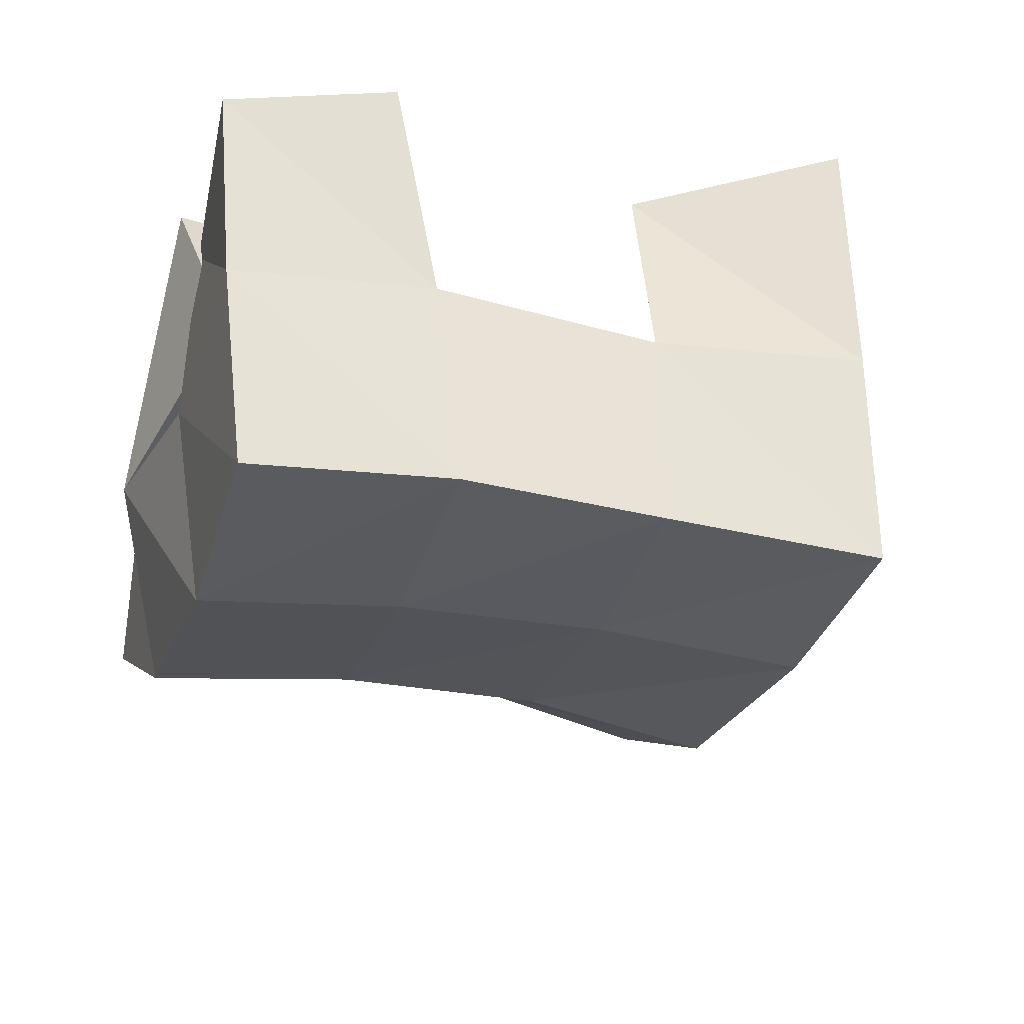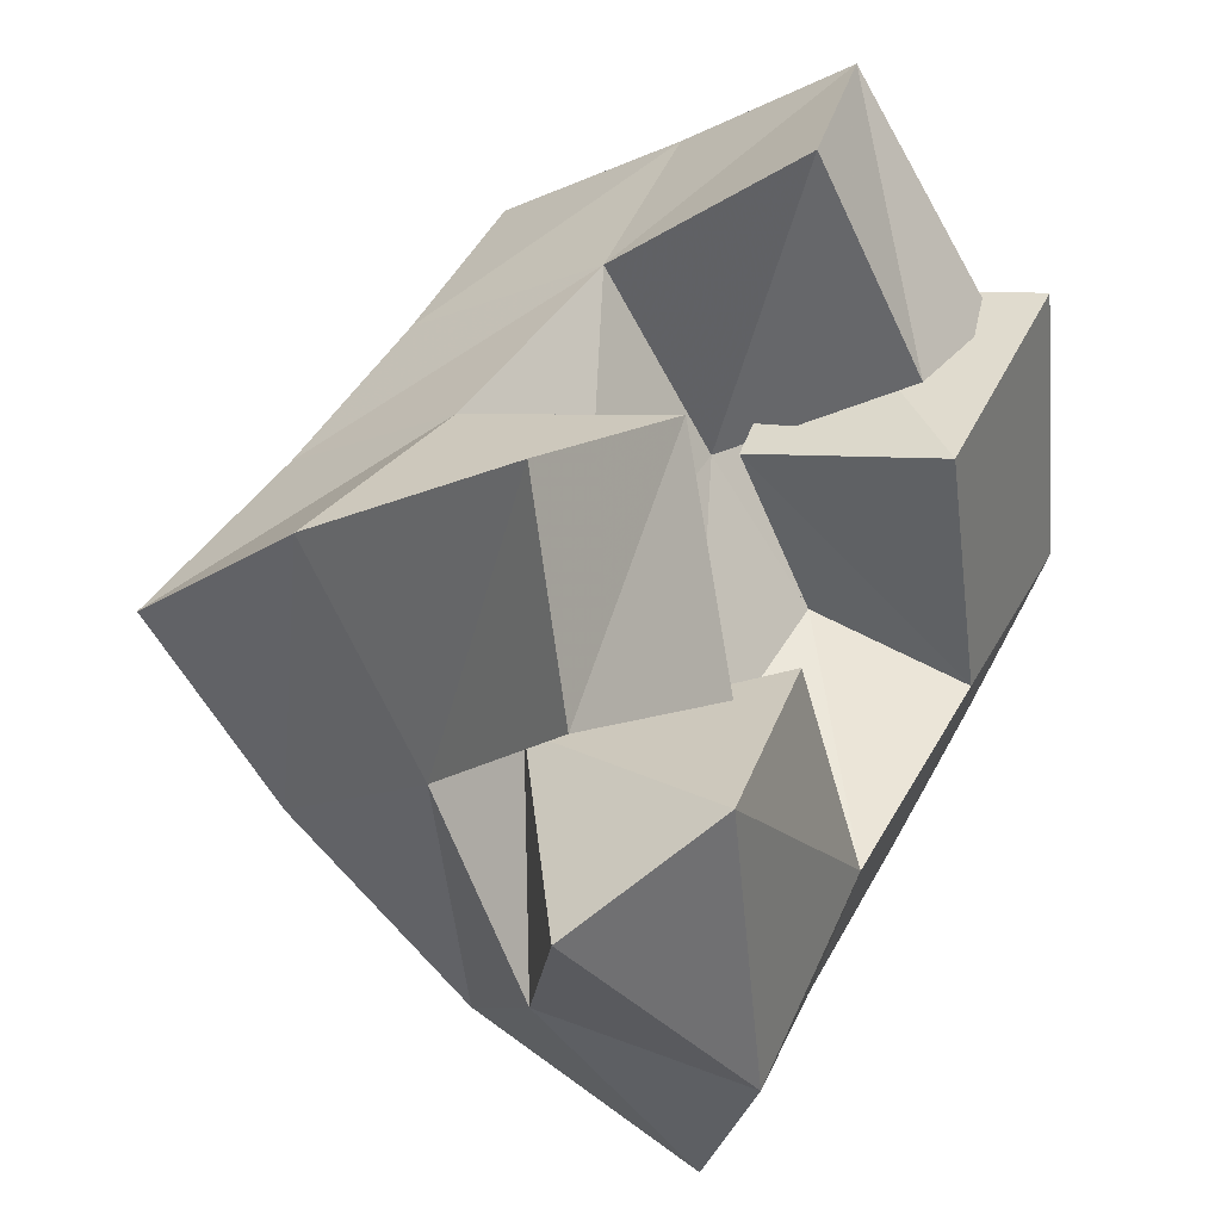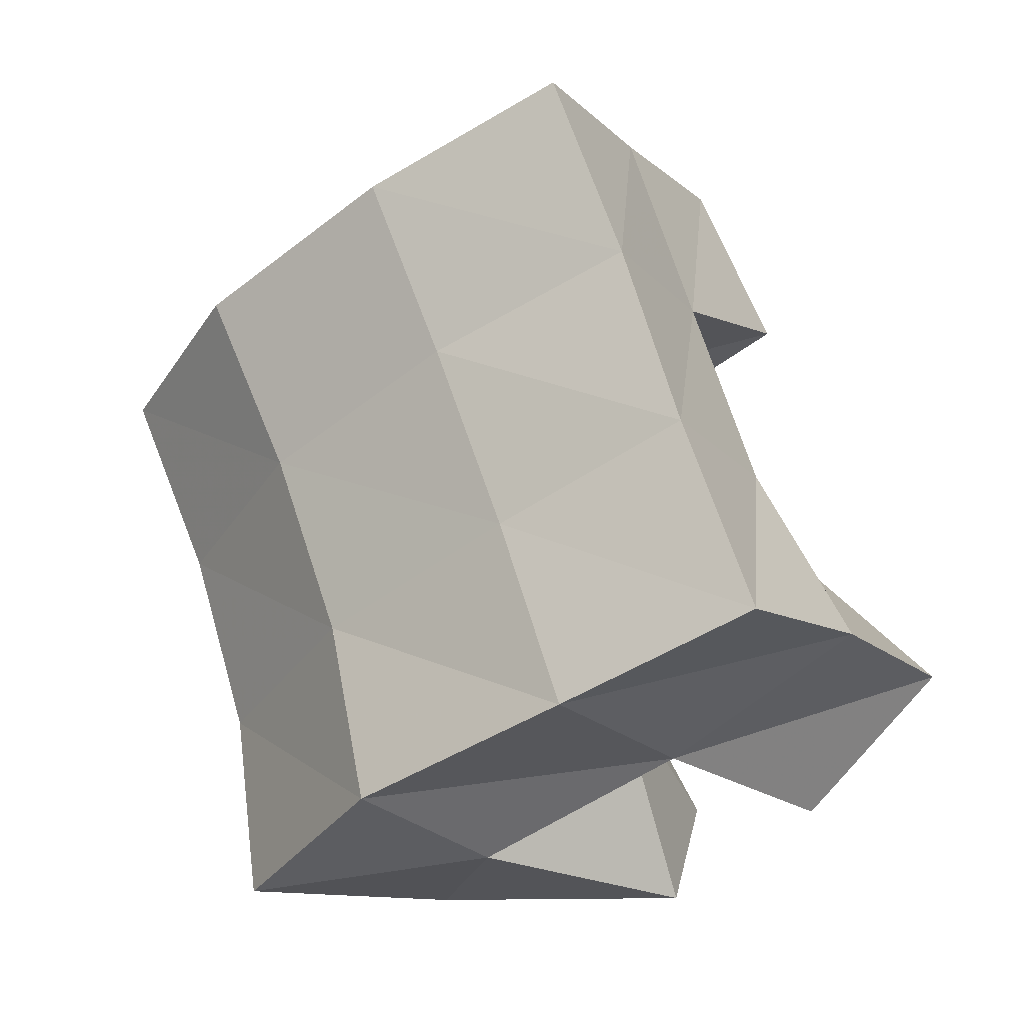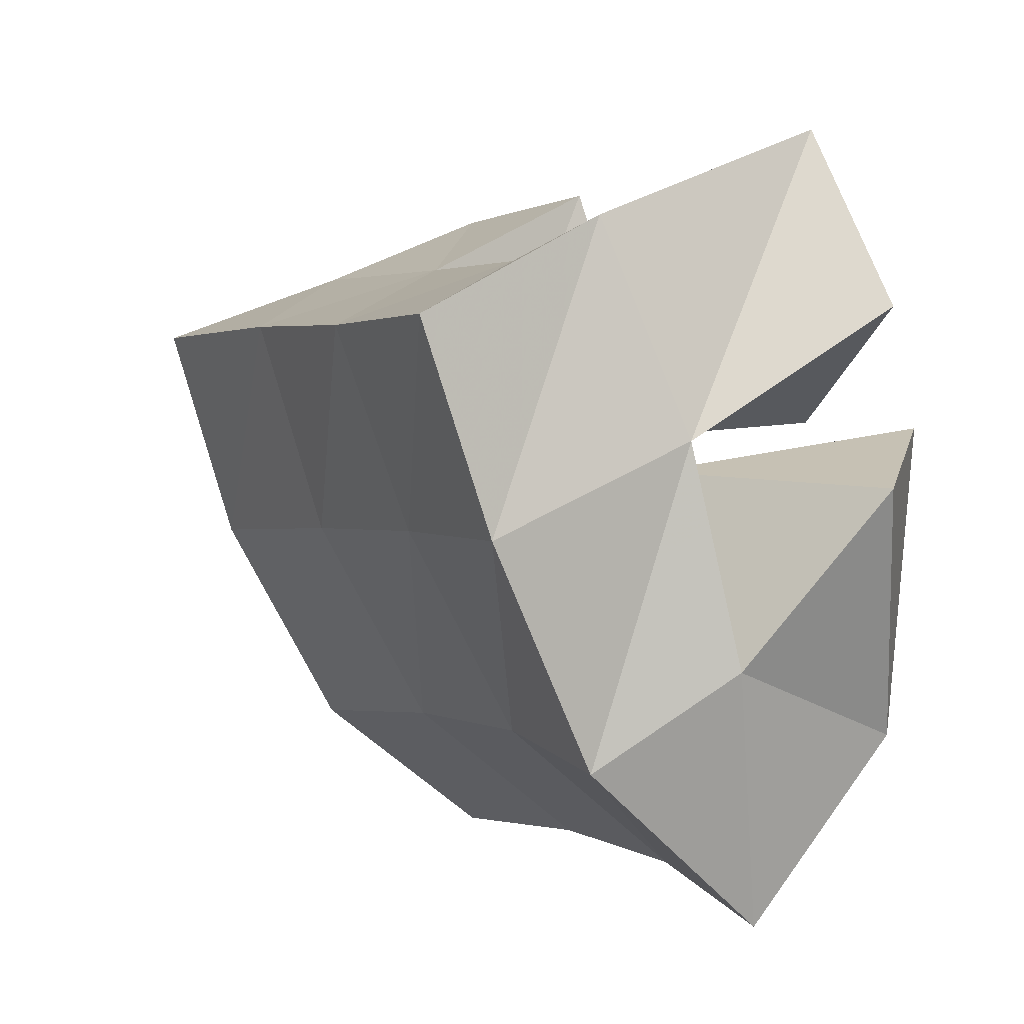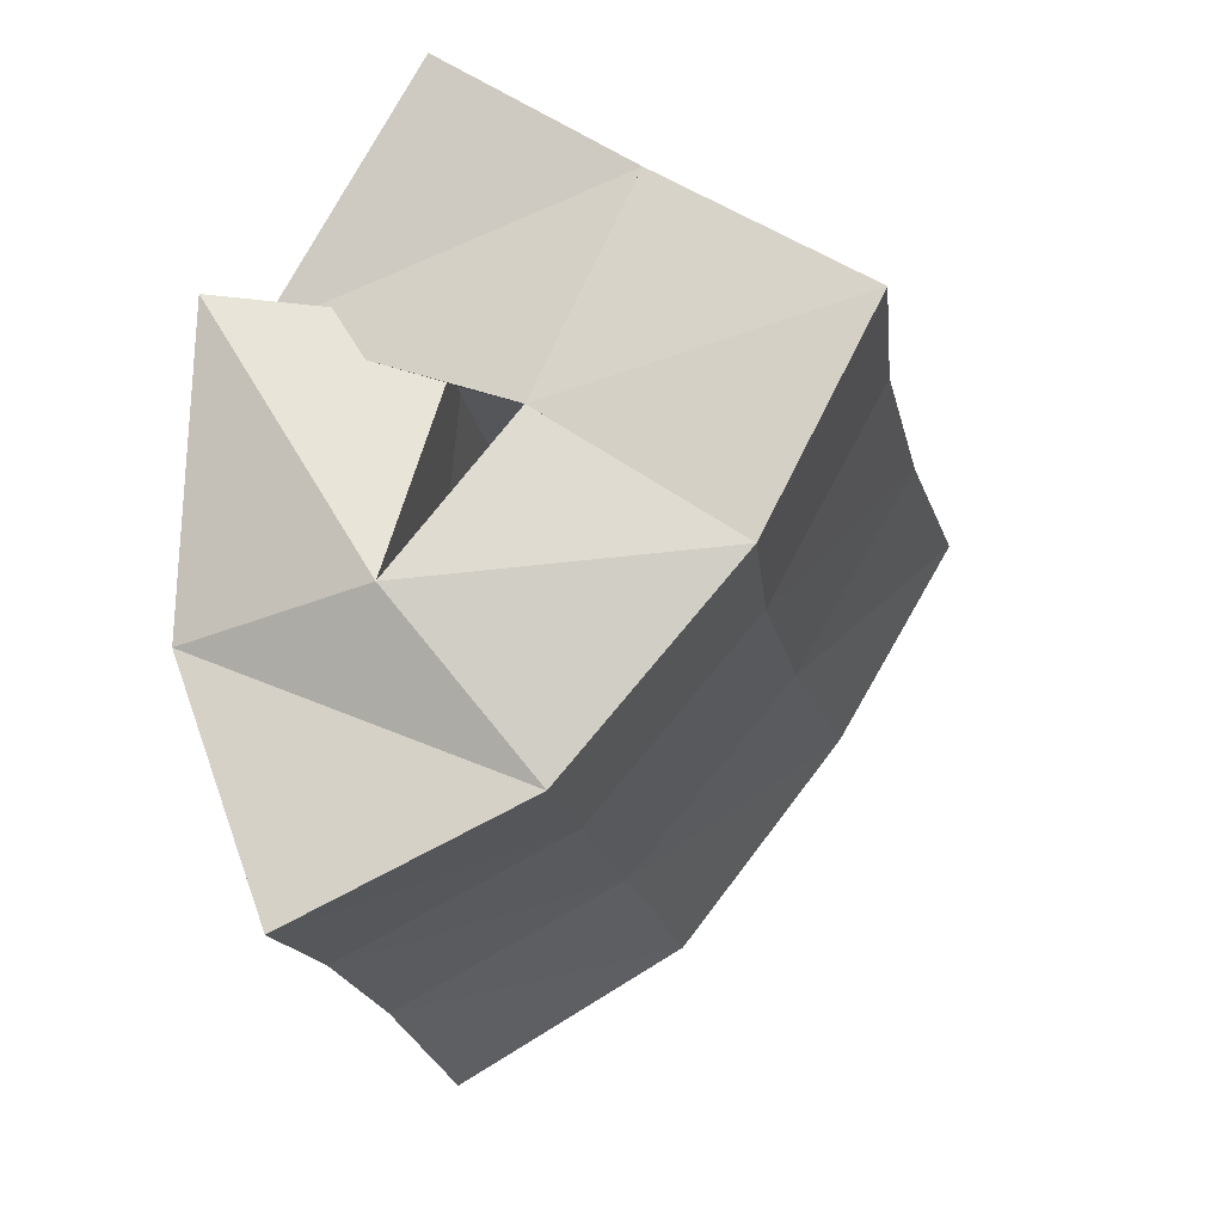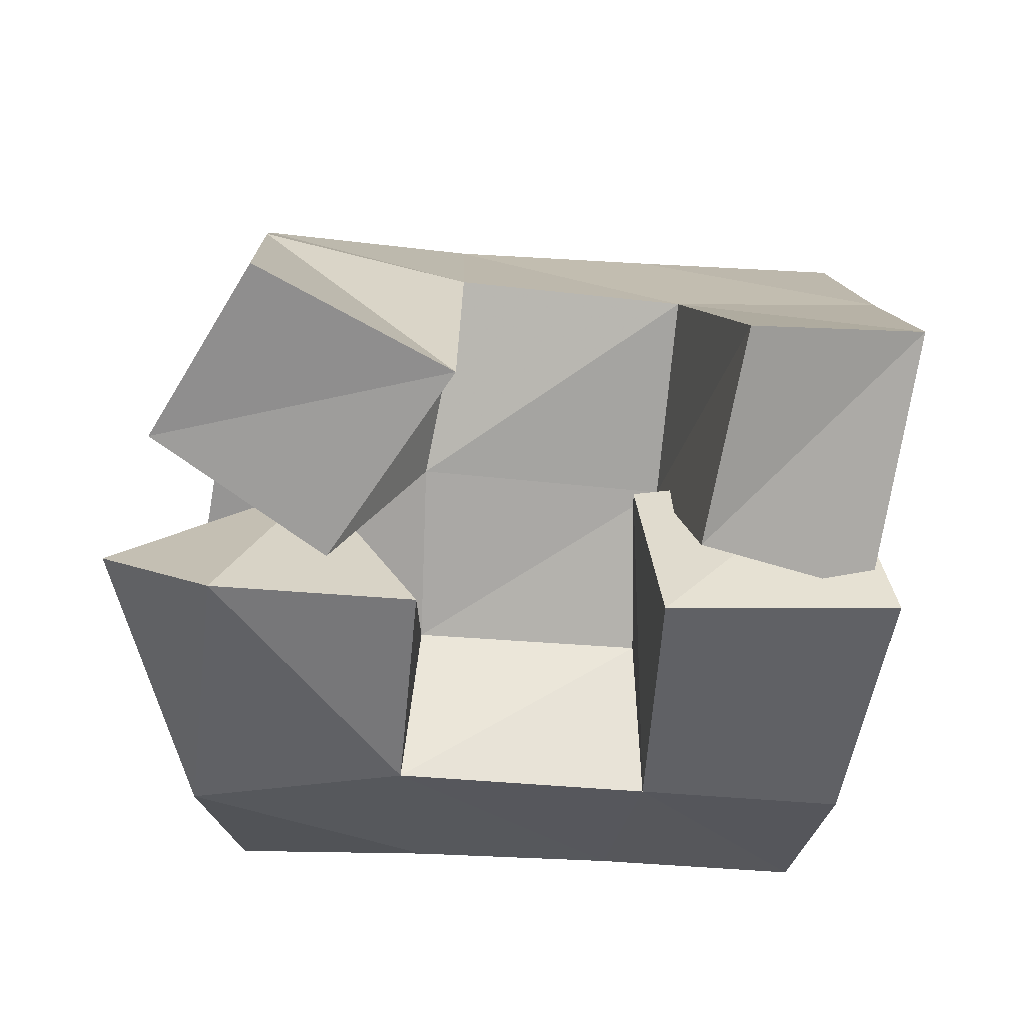
<metadata>
{"format":"obj","ext":"obj","renderer":"f3d","projection":"perspective","resolution":1024,"background":"white","views":[{"elev":30.2,"azim":170.3,"up":"+Z"},{"elev":27.3,"azim":-62.3,"up":"+Z"},{"elev":65.5,"azim":-121.9,"up":"+Y"},{"elev":-14.8,"azim":-119.9,"up":"+Z"},{"elev":-2.8,"azim":100.3,"up":"+Z"},{"elev":-48.1,"azim":-19.2,"up":"+Y"}]}
</metadata>
<code>
v 0.6451 0.1346 0.1619
v 0.6524 0.187 0.1333
v 0.6345 0.1215 0.1183
v 0.6551 0.1623 0.08639
v 0.6952 0.1301 0.1514
v 0.7003 0.1813 0.1393
v 0.6801 0.1124 0.1047
v 0.7041 0.1557 0.1001
v 0.7507 0.1451 0.1185
v 0.7653 0.135 0.0789
v 0.7537 0.1 0.1256
v 0.7713 0.1 0.06639
v 0.7964 0.1493 0.1377
v 0.8234 0.1391 0.08851
v 0.8036 0.1 0.1431
v 0.8173 0.1 0.0774
v 0.7521 0.1308 0.1842
v 0.7497 0.1755 0.154
v 0.7577 0.1091 0.1386
v 0.7596 0.1556 0.1124
v 0.7933 0.1407 0.1887
v 0.7967 0.1817 0.1652
v 0.8003 0.1106 0.1365
v 0.8089 0.1625 0.1208
v 0.6334 0.1245 0.07563
v 0.6621 0.1455 0.03784
v 0.6551 0.1 0.09863
v 0.6695 0.1 0.02912
v 0.6803 0.1561 0.08647
v 0.7149 0.1368 0.06436
v 0.7026 0.1089 0.1014
v 0.7144 0.1 0.0527
v 0.658 0.2279 0.1051
v 0.669 0.2043 0.06162
v 0.7066 0.224 0.1179
v 0.7156 0.2 0.07474
v 0.7518 0.2226 0.1313
v 0.7629 0.1998 0.08603
v 0.7988 0.2263 0.1417
v 0.8091 0.2041 0.09536
v 0.6835 0.1712 0.01627
v 0.7263 0.1664 0.03286
v 0.7727 0.1658 0.04431
v 0.8196 0.1688 0.0521
v 0.6916 0.1229 -0.01374
v 0.7342 0.1185 0.005554
v 0.7799 0.1183 0.01849
v 0.8279 0.1207 0.0272
f 1 2 4
f 3 1 4
f 2 6 8
f 4 2 8
f 6 5 7
f 8 6 7
f 5 1 3
f 7 5 3
f 8 7 3
f 4 8 3
f 2 1 5
f 6 2 5
f 9 10 12
f 11 9 12
f 10 14 16
f 12 10 16
f 14 13 15
f 16 14 15
f 13 9 11
f 15 13 11
f 16 15 11
f 12 16 11
f 10 9 13
f 14 10 13
f 17 18 20
f 19 17 20
f 18 22 24
f 20 18 24
f 22 21 23
f 24 22 23
f 21 17 19
f 23 21 19
f 24 23 19
f 20 24 19
f 18 17 21
f 22 18 21
f 25 26 28
f 27 25 28
f 26 30 32
f 28 26 32
f 30 29 31
f 32 30 31
f 29 25 27
f 31 29 27
f 32 31 27
f 28 32 27
f 26 25 29
f 30 26 29
f 2 33 34
f 4 2 34
f 33 35 36
f 34 33 36
f 35 6 8
f 36 35 8
f 6 2 4
f 8 6 4
f 36 8 4
f 34 36 4
f 33 2 6
f 35 33 6
f 6 35 36
f 8 6 36
f 35 37 38
f 36 35 38
f 37 18 20
f 38 37 20
f 18 6 8
f 20 18 8
f 38 20 8
f 36 38 8
f 35 6 18
f 37 35 18
f 18 37 38
f 20 18 38
f 37 39 40
f 38 37 40
f 39 22 24
f 40 39 24
f 22 18 20
f 24 22 20
f 40 24 20
f 38 40 20
f 37 18 22
f 39 37 22
f 4 34 41
f 26 4 41
f 34 36 42
f 41 34 42
f 36 8 30
f 42 36 30
f 8 4 26
f 30 8 26
f 42 30 26
f 41 42 26
f 34 4 8
f 36 34 8
f 8 36 42
f 30 8 42
f 36 38 43
f 42 36 43
f 38 20 10
f 43 38 10
f 20 8 30
f 10 20 30
f 43 10 30
f 42 43 30
f 36 8 20
f 38 36 20
f 20 38 43
f 10 20 43
f 38 40 44
f 43 38 44
f 40 24 14
f 44 40 14
f 24 20 10
f 14 24 10
f 44 14 10
f 43 44 10
f 38 20 24
f 40 38 24
f 26 41 45
f 28 26 45
f 41 42 46
f 45 41 46
f 42 30 32
f 46 42 32
f 30 26 28
f 32 30 28
f 46 32 28
f 45 46 28
f 41 26 30
f 42 41 30
f 30 42 46
f 32 30 46
f 42 43 47
f 46 42 47
f 43 10 12
f 47 43 12
f 10 30 32
f 12 10 32
f 47 12 32
f 46 47 32
f 42 30 10
f 43 42 10
f 10 43 47
f 12 10 47
f 43 44 48
f 47 43 48
f 44 14 16
f 48 44 16
f 14 10 12
f 16 14 12
f 48 16 12
f 47 48 12
f 43 10 14
f 44 43 14

</code>
